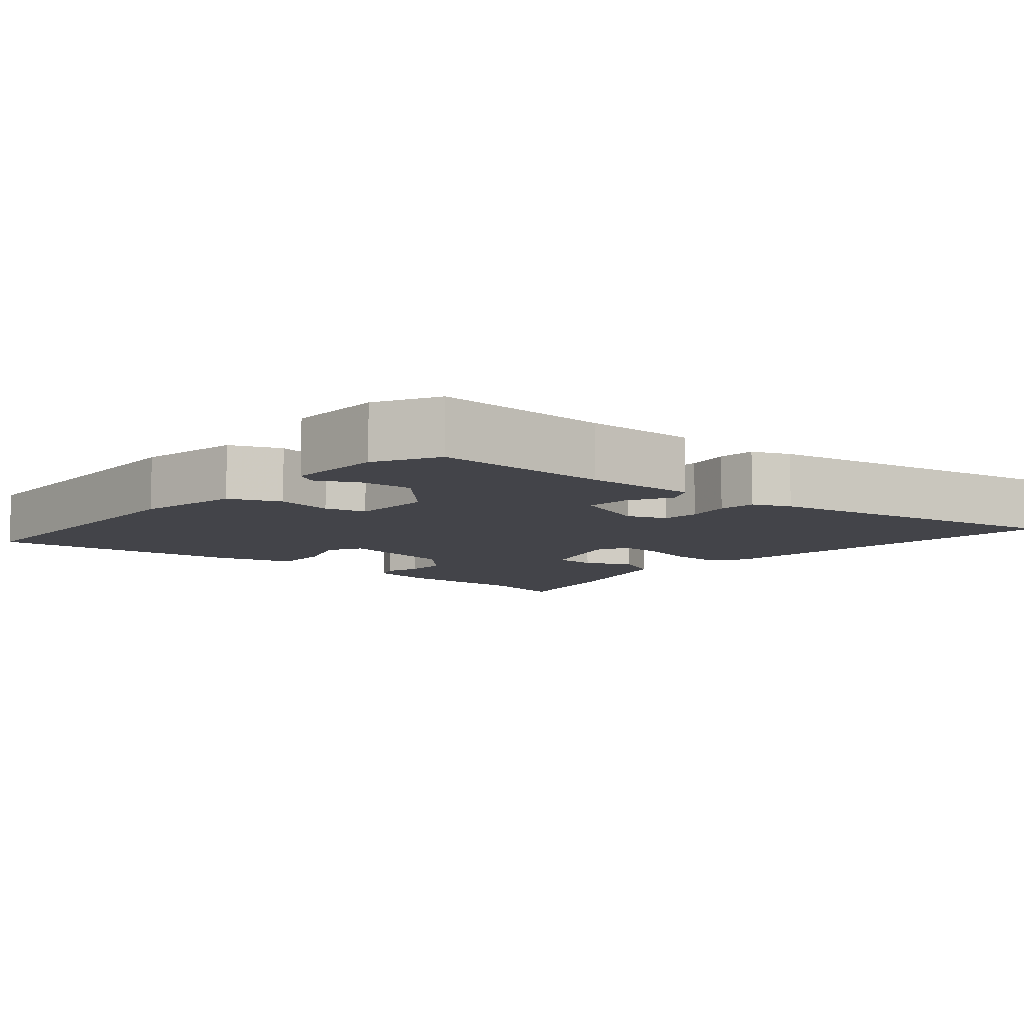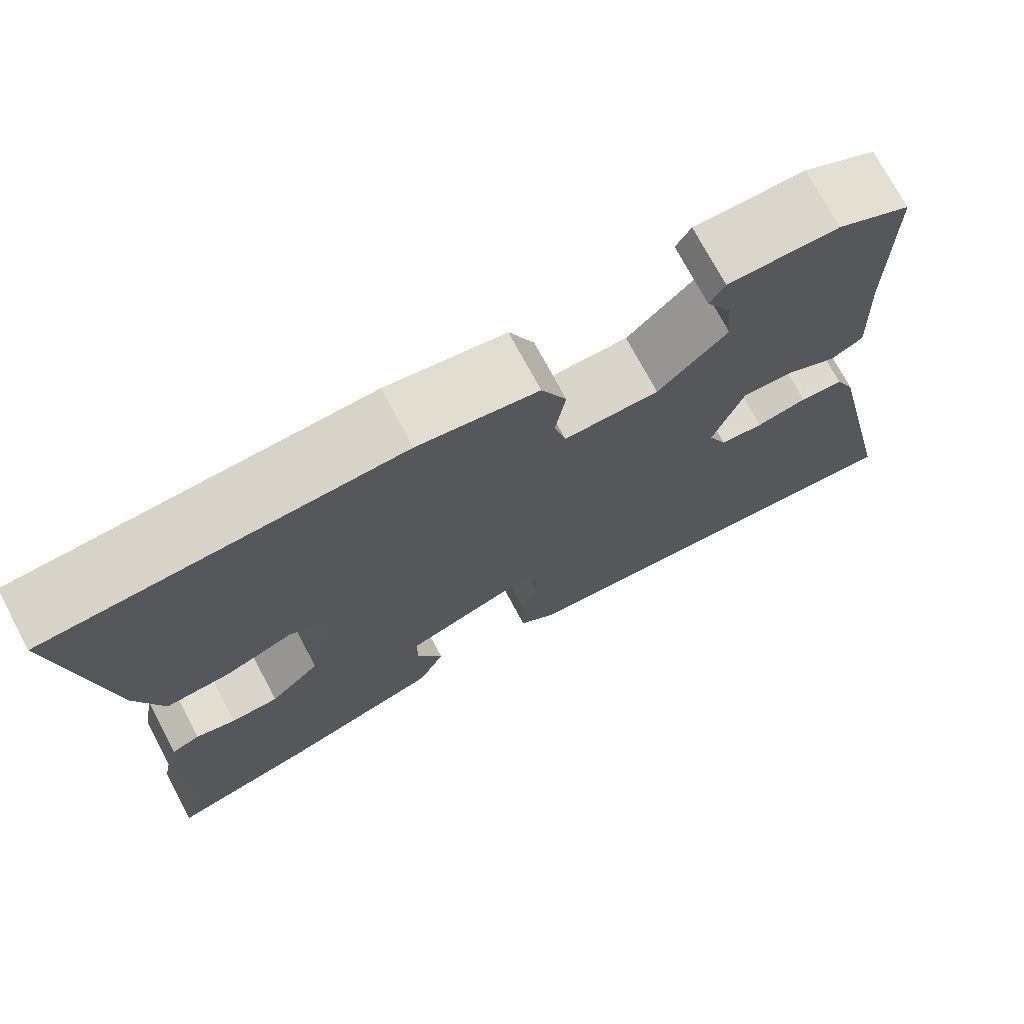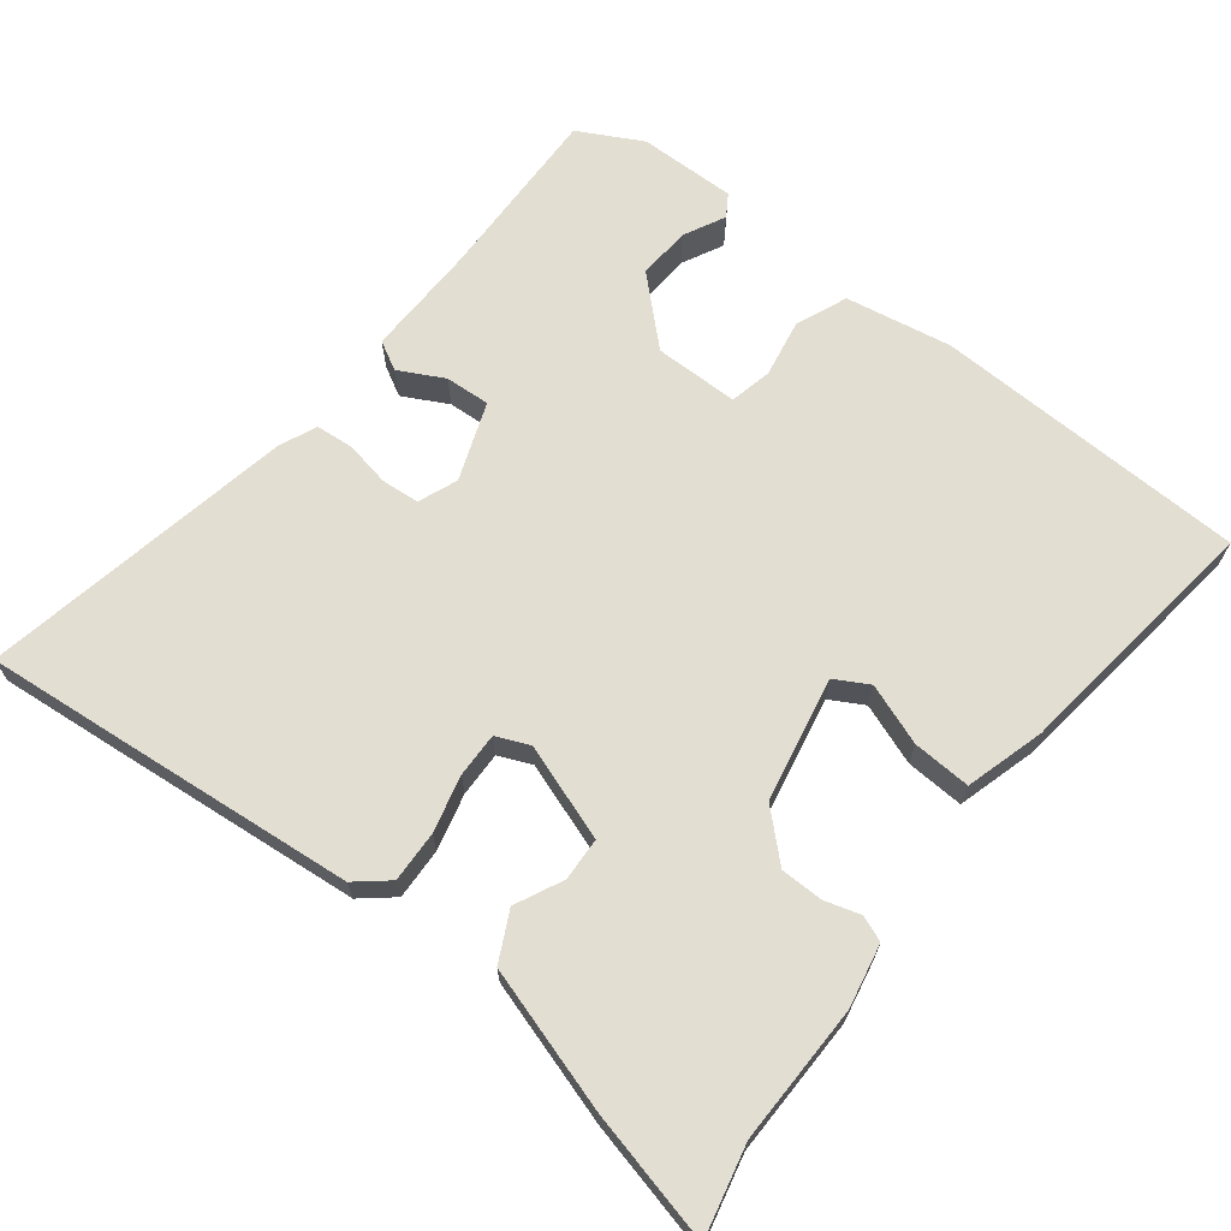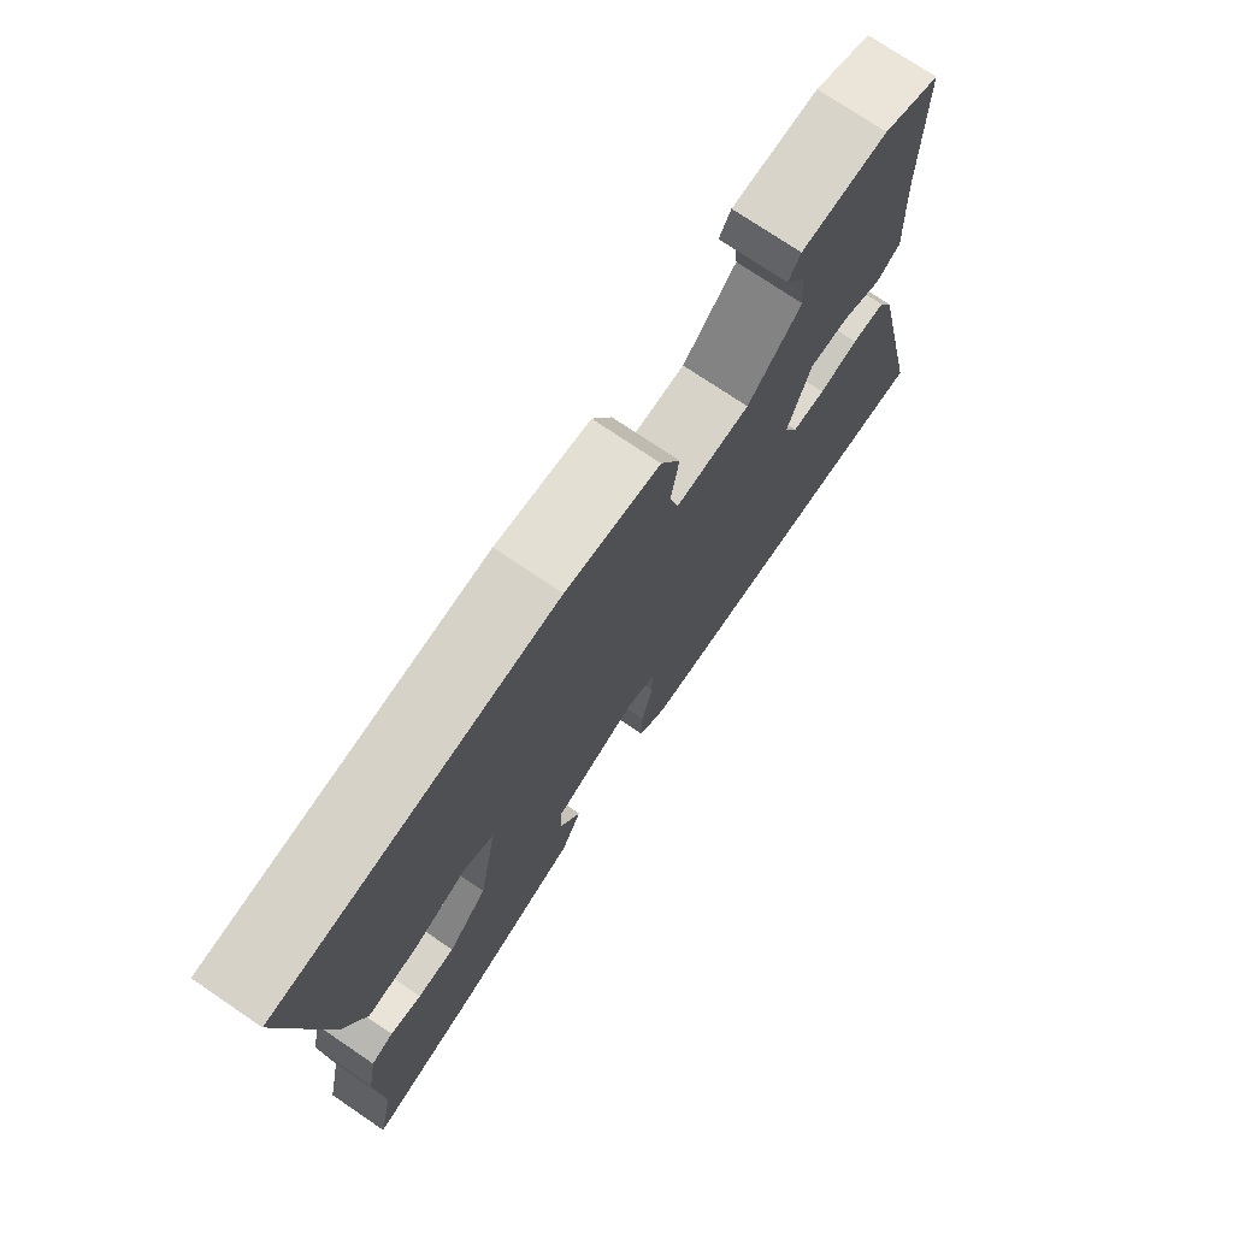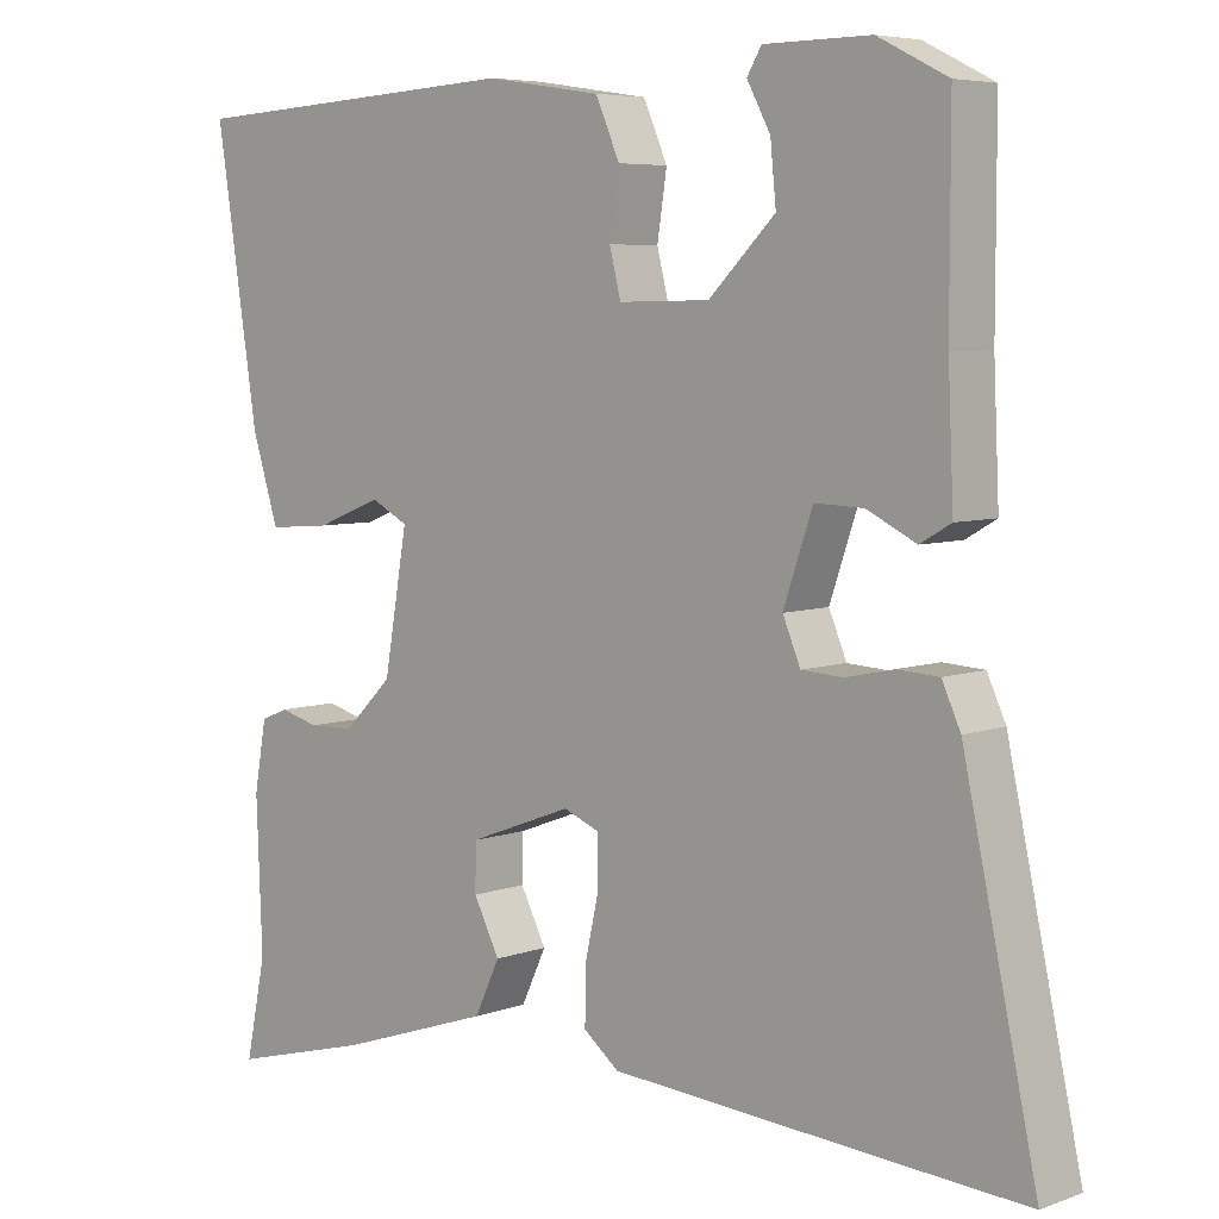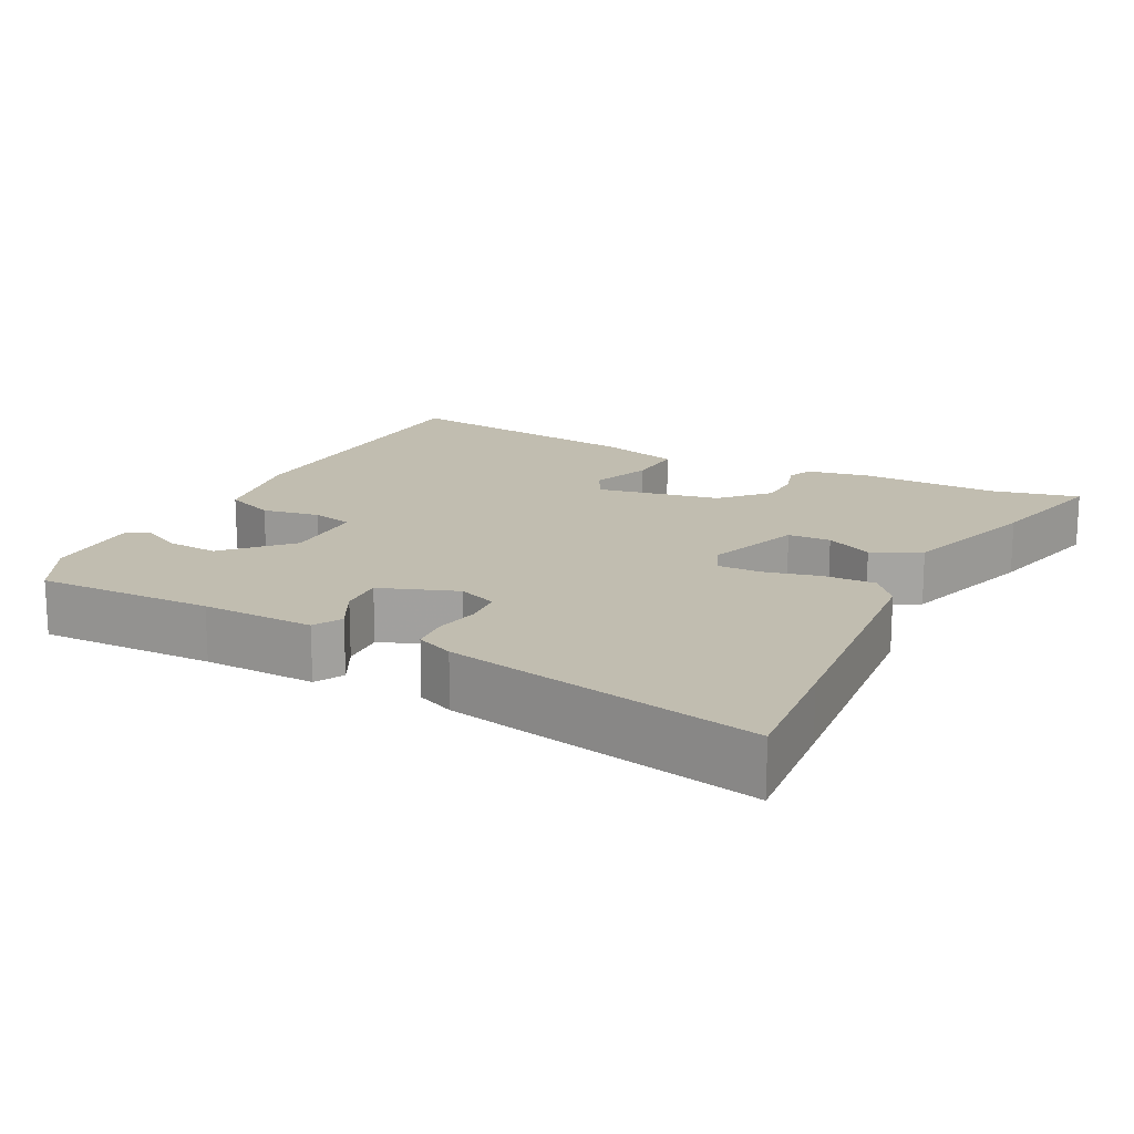
<metadata>
{"format":"obj","ext":"obj","renderer":"f3d","projection":"perspective","resolution":1024,"background":"white","views":[{"elev":-8.4,"azim":47.7,"up":"+Y"},{"elev":73.5,"azim":-28.1,"up":"+Z"},{"elev":67.7,"azim":-143.5,"up":"+Y"},{"elev":74.7,"azim":-55.9,"up":"+Z"},{"elev":6.0,"azim":42.5,"up":"+Z"},{"elev":16.7,"azim":116.1,"up":"+Y"}]}
</metadata>
<code>
v 0.561 0.07 -0.504
v 0.388 0.07 -0.492
v 0.053 0.07 -0.468
v 0.009 0.07 -0.433
v 0.01 0.07 -0.364
v 0.027 0.07 -0.288
v 0.027 0.07 -0.228
v -0.018 0.07 -0.21
v -0.146 0.07 -0.258
v -0.147 0.07 -0.316
v -0.115 0.07 -0.379
v -0.146 0.07 -0.445
v -0.337 0.07 -0.509
v -0.511 0.07 -0.555
v -0.486 0.07 -0.434
v -0.493 0.07 -0.248
v -0.478 0.07 -0.163
v -0.444 0.07 -0.149
v -0.396 0.07 -0.162
v -0.339 0.07 -0.16
v -0.279 0.07 -0.101
v -0.25 0.07 0.066
v -0.296 0.07 0.09
v -0.377 0.07 0.058
v -0.455 0.07 0.052
v -0.488 0.07 0.157
v -0.54 0.07 0.499
v -0.118 0.07 0.523
v 0.025 0.07 0.501
v 0.055 0.07 0.433
v 0.043 0.07 0.355
v 0.057 0.07 0.299
v 0.17 0.07 0.301
v 0.252 0.07 0.382
v 0.245 0.07 0.453
v 0.216 0.07 0.507
v 0.234 0.07 0.537
v 0.365 0.07 0.538
v 0.451 0.07 0.495
v 0.451 0.07 0.256
v 0.458 0.07 0.104
v 0.42 0.07 0.082
v 0.359 0.07 0.112
v 0.299 0.07 0.114
v 0.263 0.07 0.009
v 0.285 0.07 -0.043
v 0.336 0.07 -0.046
v 0.396 0.07 -0.033
v 0.447 0.07 -0.036
v 0.47 0.07 -0.086
v 0.561 0 -0.504
v 0.388 0 -0.492
v 0.053 0 -0.468
v 0.009 0 -0.433
v 0.01 0 -0.364
v 0.027 0 -0.288
v 0.027 0 -0.228
v -0.018 0 -0.21
v -0.146 0 -0.258
v -0.147 0 -0.316
v -0.115 0 -0.379
v -0.146 0 -0.445
v -0.337 0 -0.509
v -0.511 0 -0.555
v -0.486 0 -0.434
v -0.493 0 -0.248
v -0.478 0 -0.163
v -0.444 0 -0.149
v -0.396 0 -0.162
v -0.339 0 -0.16
v -0.279 0 -0.101
v -0.25 0 0.066
v -0.296 0 0.09
v -0.377 0 0.058
v -0.455 0 0.052
v -0.488 0 0.157
v -0.54 0 0.499
v -0.118 0 0.523
v 0.025 0 0.501
v 0.055 0 0.433
v 0.043 0 0.355
v 0.057 0 0.299
v 0.17 0 0.301
v 0.252 0 0.382
v 0.245 0 0.453
v 0.216 0 0.507
v 0.234 0 0.537
v 0.365 0 0.538
v 0.451 0 0.495
v 0.451 0 0.256
v 0.458 0 0.104
v 0.42 0 0.082
v 0.359 0 0.112
v 0.299 0 0.114
v 0.263 0 0.009
v 0.285 0 -0.043
v 0.336 0 -0.046
v 0.396 0 -0.033
v 0.447 0 -0.036
v 0.47 0 -0.086
f 4 5 6
f 3 4 6
f 2 3 6
f 1 2 6
f 50 1 6
f 49 50 6
f 48 49 6
f 47 48 6
f 46 47 6 7
f 45 46 7 8
f 44 45 8 9
f 40 41 42 43
f 40 43 44
f 38 39 40
f 37 38 40
f 36 37 40
f 35 36 40
f 34 35 40 44
f 33 34 44 9
f 29 30 31
f 28 29 31
f 27 28 31
f 26 27 31
f 25 26 31
f 24 25 31
f 23 24 31
f 22 23 31 32
f 32 33 9
f 22 32 9
f 21 22 9
f 17 18 19
f 16 17 19
f 15 16 19
f 15 19 20
f 14 15 20
f 13 14 20
f 12 13 20
f 11 12 20
f 10 11 20
f 9 10 20 21
f 56 55 54
f 56 54 53
f 56 53 52
f 56 52 51
f 56 51 100
f 56 100 99
f 56 99 98
f 56 98 97
f 57 56 97 96
f 58 57 96 95
f 59 58 95 94
f 93 92 91 90
f 94 93 90
f 90 89 88
f 90 88 87
f 90 87 86
f 90 86 85
f 94 90 85 84
f 59 94 84 83
f 81 80 79
f 81 79 78
f 81 78 77
f 81 77 76
f 81 76 75
f 81 75 74
f 81 74 73
f 82 81 73 72
f 59 83 82
f 59 82 72
f 59 72 71
f 69 68 67
f 69 67 66
f 69 66 65
f 70 69 65
f 70 65 64
f 70 64 63
f 70 63 62
f 70 62 61
f 70 61 60
f 71 70 60 59
f 1 51 52 2
f 2 52 53 3
f 3 53 54 4
f 4 54 55 5
f 5 55 56 6
f 6 56 57 7
f 7 57 58 8
f 8 58 59 9
f 9 59 60 10
f 10 60 61 11
f 11 61 62 12
f 12 62 63 13
f 13 63 64 14
f 14 64 65 15
f 15 65 66 16
f 16 66 67 17
f 17 67 68 18
f 18 68 69 19
f 19 69 70 20
f 20 70 71 21
f 21 71 72 22
f 22 72 73 23
f 23 73 74 24
f 24 74 75 25
f 25 75 76 26
f 26 76 77 27
f 27 77 78 28
f 28 78 79 29
f 29 79 80 30
f 30 80 81 31
f 31 81 82 32
f 32 82 83 33
f 33 83 84 34
f 34 84 85 35
f 35 85 86 36
f 36 86 87 37
f 37 87 88 38
f 38 88 89 39
f 39 89 90 40
f 40 90 91 41
f 41 91 92 42
f 42 92 93 43
f 43 93 94 44
f 44 94 95 45
f 45 95 96 46
f 46 96 97 47
f 47 97 98 48
f 48 98 99 49
f 49 99 100 50
f 50 100 51 1

</code>
